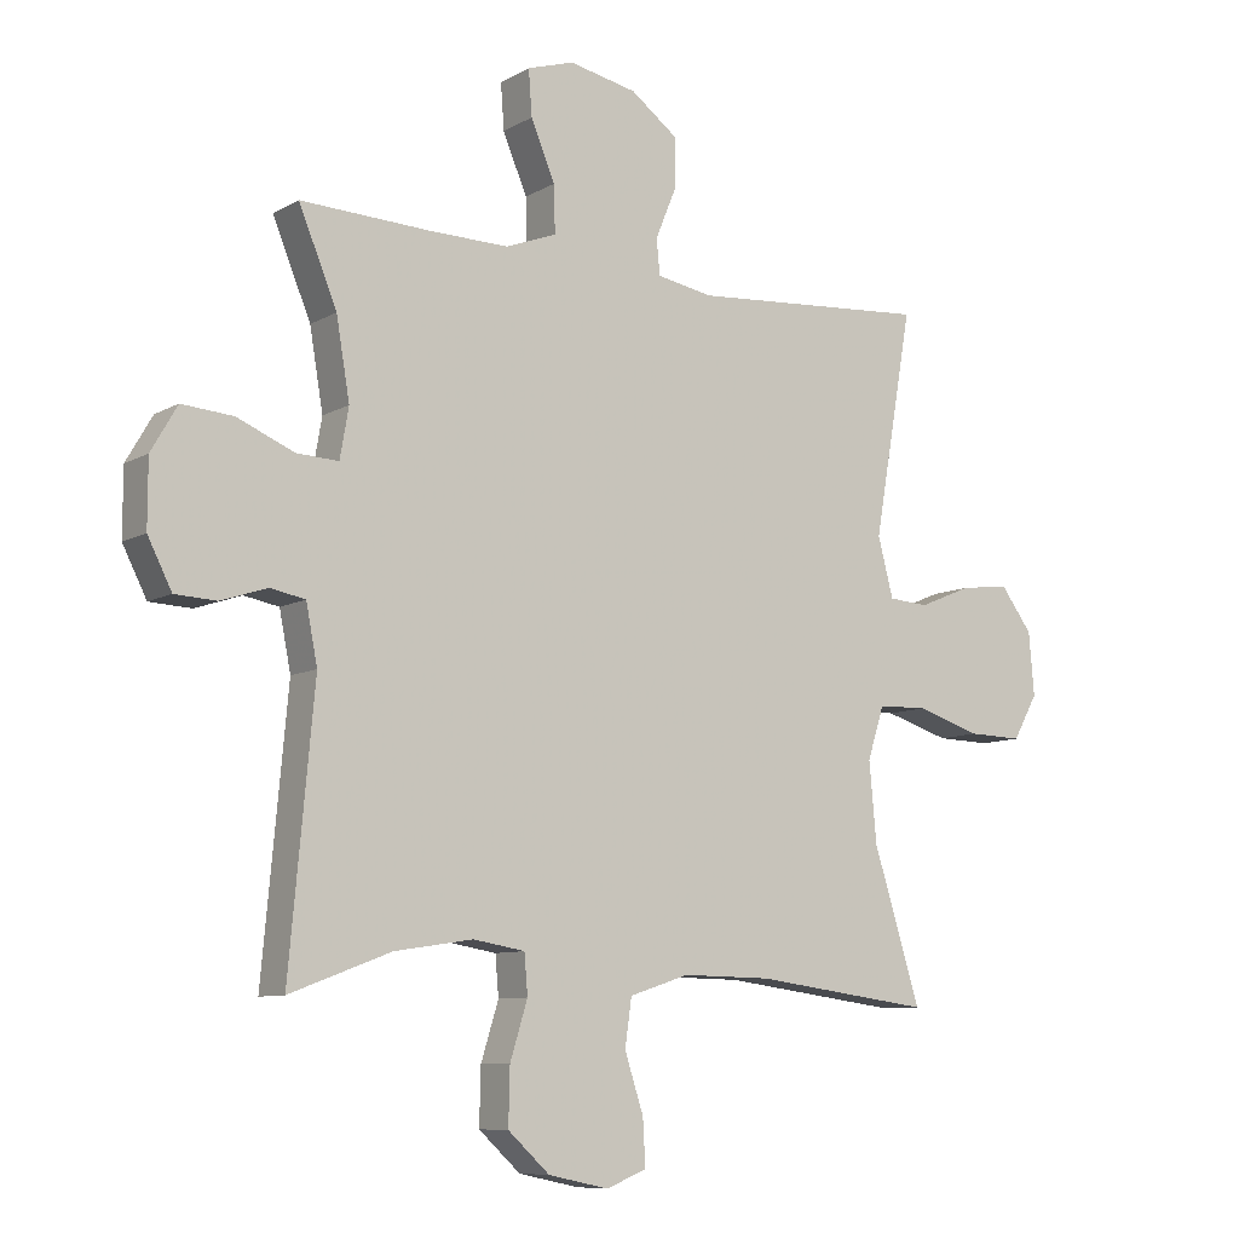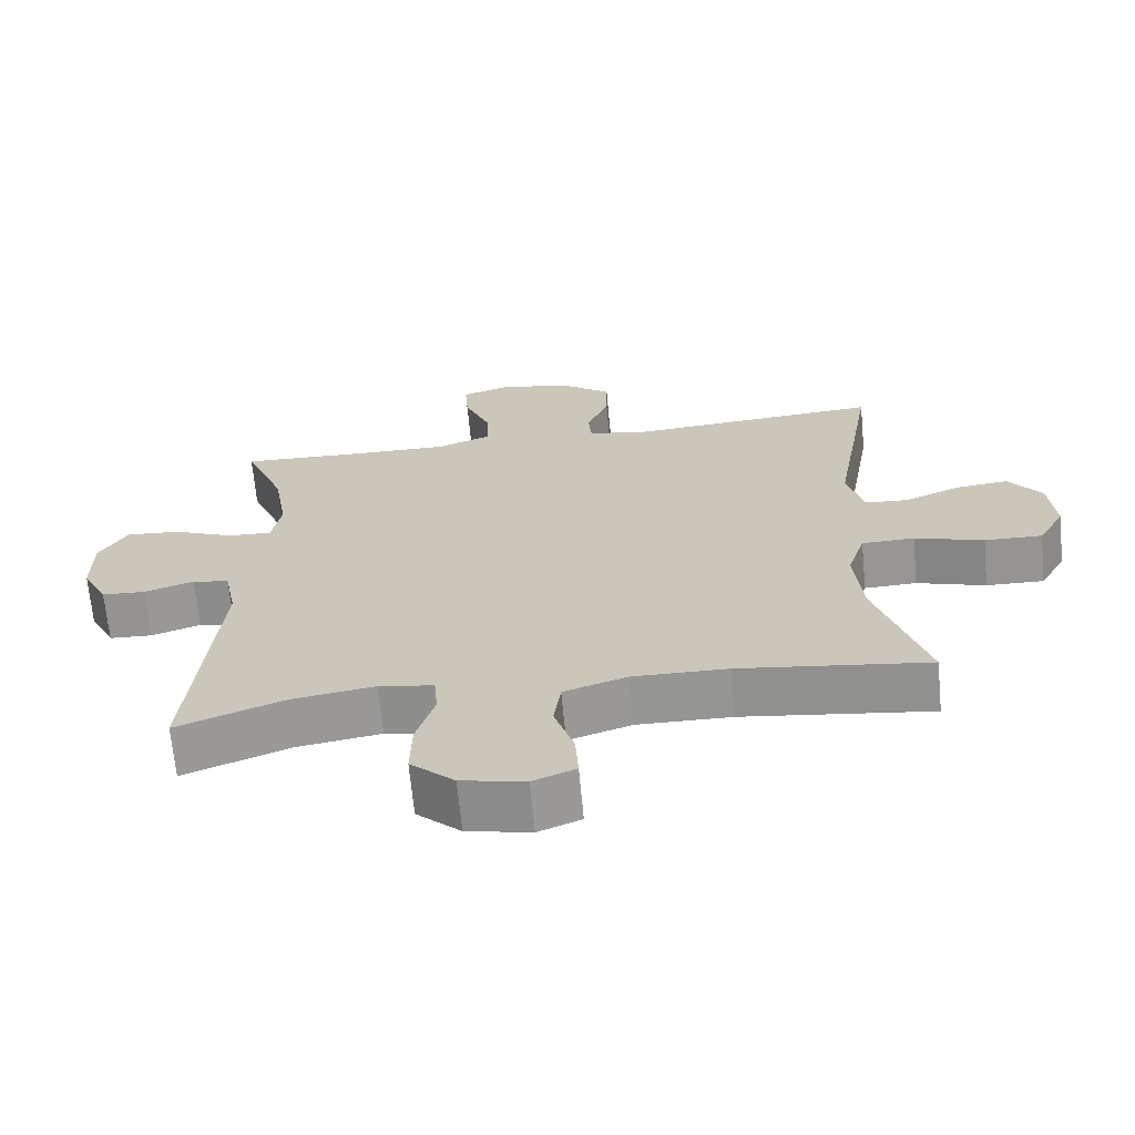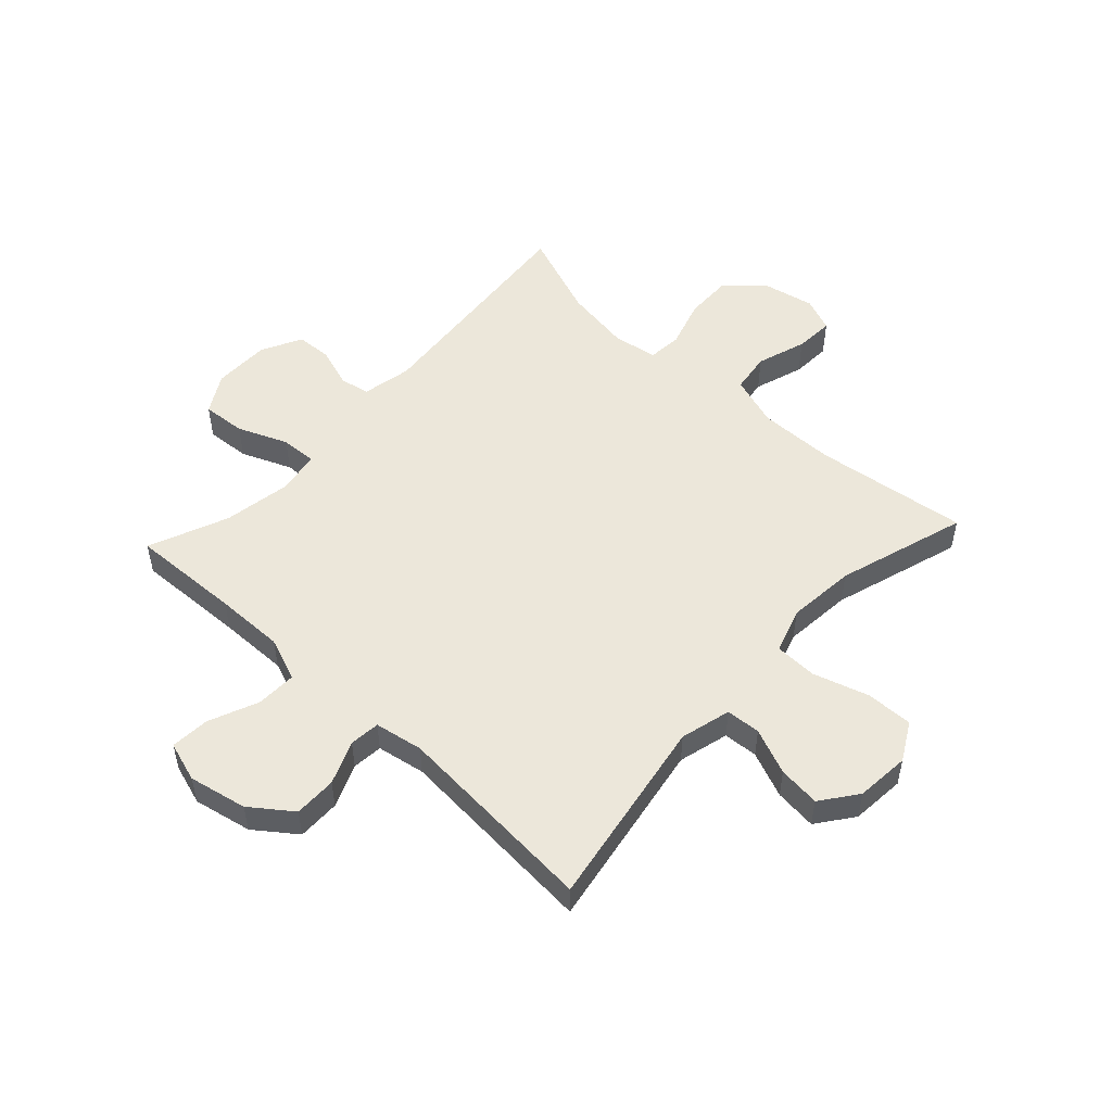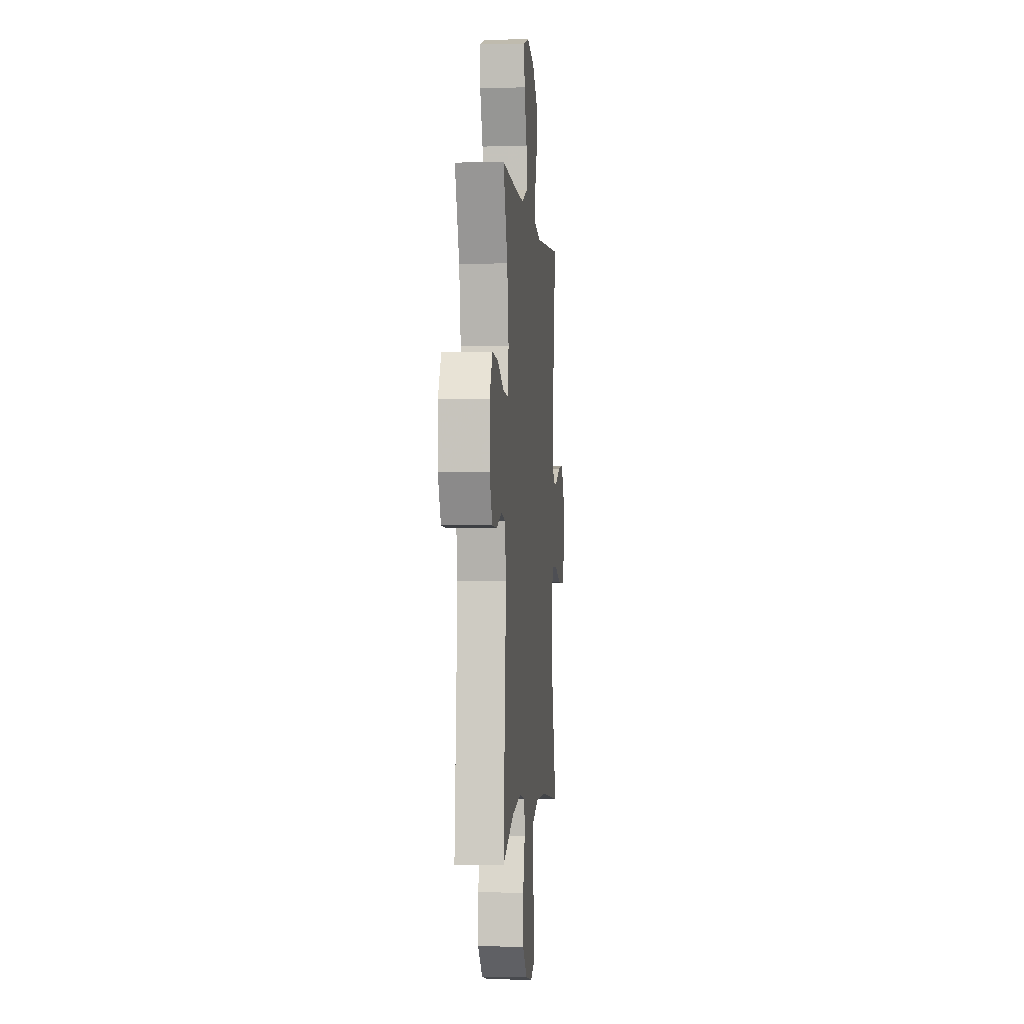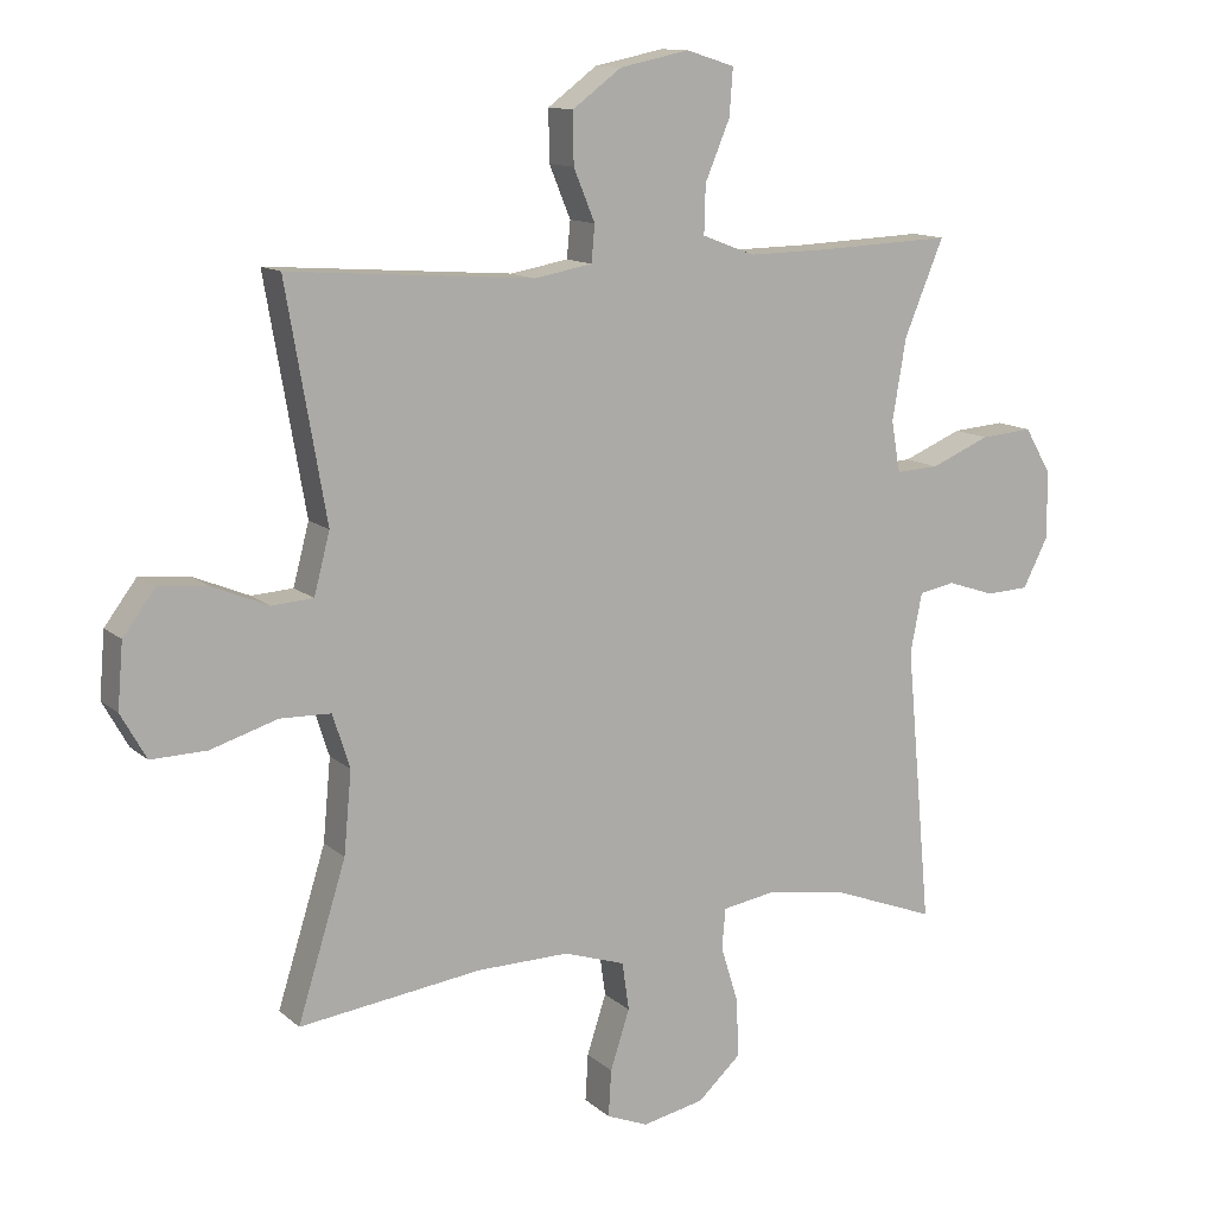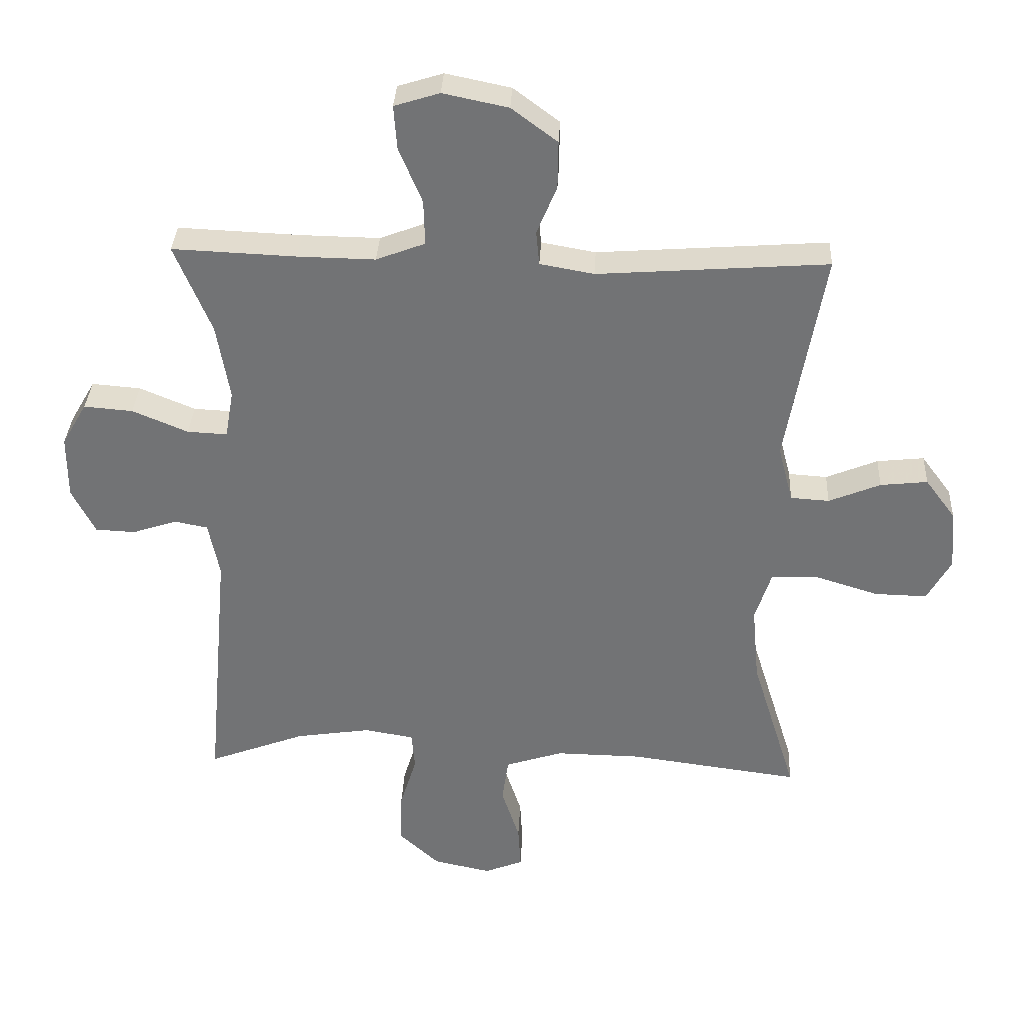
<metadata>
{"format":"obj","ext":"obj","renderer":"f3d","projection":"perspective","resolution":1024,"background":"white","views":[{"elev":-8.9,"azim":-34.5,"up":"+Z"},{"elev":-67.5,"azim":5.4,"up":"+Z"},{"elev":52.0,"azim":42.9,"up":"+Y"},{"elev":-1.3,"azim":-84.8,"up":"+Z"},{"elev":12.3,"azim":151.7,"up":"+Z"},{"elev":33.9,"azim":2.8,"up":"+Z"}]}
</metadata>
<code>
v 0.5 0.07 -0.5
v 0.234 0.07 -0.465
v 0.101 0.07 -0.463
v 0.012 0.07 -0.492
v 0.002 0.07 -0.562
v 0.03 0.07 -0.648
v 0.034 0.07 -0.716
v -0.026 0.07 -0.74
v -0.116 0.07 -0.721
v -0.178 0.07 -0.664
v -0.176 0.07 -0.581
v -0.15 0.07 -0.497
v -0.155 0.07 -0.438
v -0.232 0.07 -0.425
v -0.349 0.07 -0.443
v -0.5 0.07 -0.5
v -0.463 0.07 -0.097
v -0.48 0.07 -0.011
v -0.532 0.07 -0.001
v -0.601 0.07 -0.024
v -0.663 0.07 -0.021
v -0.699 0.07 0.05
v -0.699 0.07 0.148
v -0.66 0.07 0.215
v -0.584 0.07 0.209
v -0.498 0.07 0.173
v -0.436 0.07 0.17
v -0.423 0.07 0.244
v -0.443 0.07 0.362
v -0.5 0.07 0.5
v -0.308 0.07 0.492
v -0.188 0.07 0.49
v -0.112 0.07 0.519
v -0.114 0.07 0.589
v -0.15 0.07 0.675
v -0.155 0.07 0.743
v -0.085 0.07 0.765
v 0.016 0.07 0.744
v 0.087 0.07 0.691
v 0.086 0.07 0.617
v 0.055 0.07 0.542
v 0.06 0.07 0.489
v 0.144 0.07 0.474
v 0.5 0.07 0.5
v 0.442 0.07 0.166
v 0.465 0.07 0.078
v 0.525 0.07 0.074
v 0.605 0.07 0.107
v 0.678 0.07 0.115
v 0.725 0.07 0.052
v 0.733 0.07 -0.042
v 0.696 0.07 -0.108
v 0.615 0.07 -0.106
v 0.518 0.07 -0.076
v 0.444 0.07 -0.078
v 0.419 0.07 -0.156
v 0.43 0.07 -0.275
v 0.5 0 -0.5
v 0.234 0 -0.465
v 0.101 0 -0.463
v 0.012 0 -0.492
v 0.002 0 -0.562
v 0.03 0 -0.648
v 0.034 0 -0.716
v -0.026 0 -0.74
v -0.116 0 -0.721
v -0.178 0 -0.664
v -0.176 0 -0.581
v -0.15 0 -0.497
v -0.155 0 -0.438
v -0.232 0 -0.425
v -0.349 0 -0.443
v -0.5 0 -0.5
v -0.463 0 -0.097
v -0.48 0 -0.011
v -0.532 0 -0.001
v -0.601 0 -0.024
v -0.663 0 -0.021
v -0.699 0 0.05
v -0.699 0 0.148
v -0.66 0 0.215
v -0.584 0 0.209
v -0.498 0 0.173
v -0.436 0 0.17
v -0.423 0 0.244
v -0.443 0 0.362
v -0.5 0 0.5
v -0.308 0 0.492
v -0.188 0 0.49
v -0.112 0 0.519
v -0.114 0 0.589
v -0.15 0 0.675
v -0.155 0 0.743
v -0.085 0 0.765
v 0.016 0 0.744
v 0.087 0 0.691
v 0.086 0 0.617
v 0.055 0 0.542
v 0.06 0 0.489
v 0.144 0 0.474
v 0.5 0 0.5
v 0.442 0 0.166
v 0.465 0 0.078
v 0.525 0 0.074
v 0.605 0 0.107
v 0.678 0 0.115
v 0.725 0 0.052
v 0.733 0 -0.042
v 0.696 0 -0.108
v 0.615 0 -0.106
v 0.518 0 -0.076
v 0.444 0 -0.078
v 0.419 0 -0.156
v 0.43 0 -0.275
f 51 52 53 54
f 51 54 55
f 50 51 55
f 47 48 49 50
f 46 47 50 55
f 45 46 55 56
f 43 44 45
f 42 43 45 56
f 38 39 40 41
f 38 41 42
f 37 38 42
f 34 35 36 37
f 33 34 37 42
f 32 33 42 56
f 29 30 31
f 28 29 31 32
f 27 28 32 56
f 23 24 25 26
f 19 20 21 22
f 18 19 22 23
f 15 16 17
f 14 15 17 18
f 13 14 18
f 9 10 11 12
f 9 12 13
f 8 9 13
f 5 6 7 8
f 4 5 8 13
f 3 4 13 18
f 57 1 2
f 57 2 3 18
f 26 27 56 57
f 18 23 26 57
f 111 110 109 108
f 112 111 108
f 112 108 107
f 107 106 105 104
f 112 107 104 103
f 113 112 103 102
f 102 101 100
f 113 102 100 99
f 98 97 96 95
f 99 98 95
f 99 95 94
f 94 93 92 91
f 99 94 91 90
f 113 99 90 89
f 88 87 86
f 89 88 86 85
f 113 89 85 84
f 83 82 81 80
f 79 78 77 76
f 80 79 76 75
f 74 73 72
f 75 74 72 71
f 75 71 70
f 69 68 67 66
f 70 69 66
f 70 66 65
f 65 64 63 62
f 70 65 62 61
f 75 70 61 60
f 59 58 114
f 75 60 59 114
f 114 113 84 83
f 114 83 80 75
f 1 58 59 2
f 2 59 60 3
f 3 60 61 4
f 4 61 62 5
f 5 62 63 6
f 6 63 64 7
f 7 64 65 8
f 8 65 66 9
f 9 66 67 10
f 10 67 68 11
f 11 68 69 12
f 12 69 70 13
f 13 70 71 14
f 14 71 72 15
f 15 72 73 16
f 16 73 74 17
f 17 74 75 18
f 18 75 76 19
f 19 76 77 20
f 20 77 78 21
f 21 78 79 22
f 22 79 80 23
f 23 80 81 24
f 24 81 82 25
f 25 82 83 26
f 26 83 84 27
f 27 84 85 28
f 28 85 86 29
f 29 86 87 30
f 30 87 88 31
f 31 88 89 32
f 32 89 90 33
f 33 90 91 34
f 34 91 92 35
f 35 92 93 36
f 36 93 94 37
f 37 94 95 38
f 38 95 96 39
f 39 96 97 40
f 40 97 98 41
f 41 98 99 42
f 42 99 100 43
f 43 100 101 44
f 44 101 102 45
f 45 102 103 46
f 46 103 104 47
f 47 104 105 48
f 48 105 106 49
f 49 106 107 50
f 50 107 108 51
f 51 108 109 52
f 52 109 110 53
f 53 110 111 54
f 54 111 112 55
f 55 112 113 56
f 56 113 114 57
f 57 114 58 1

</code>
